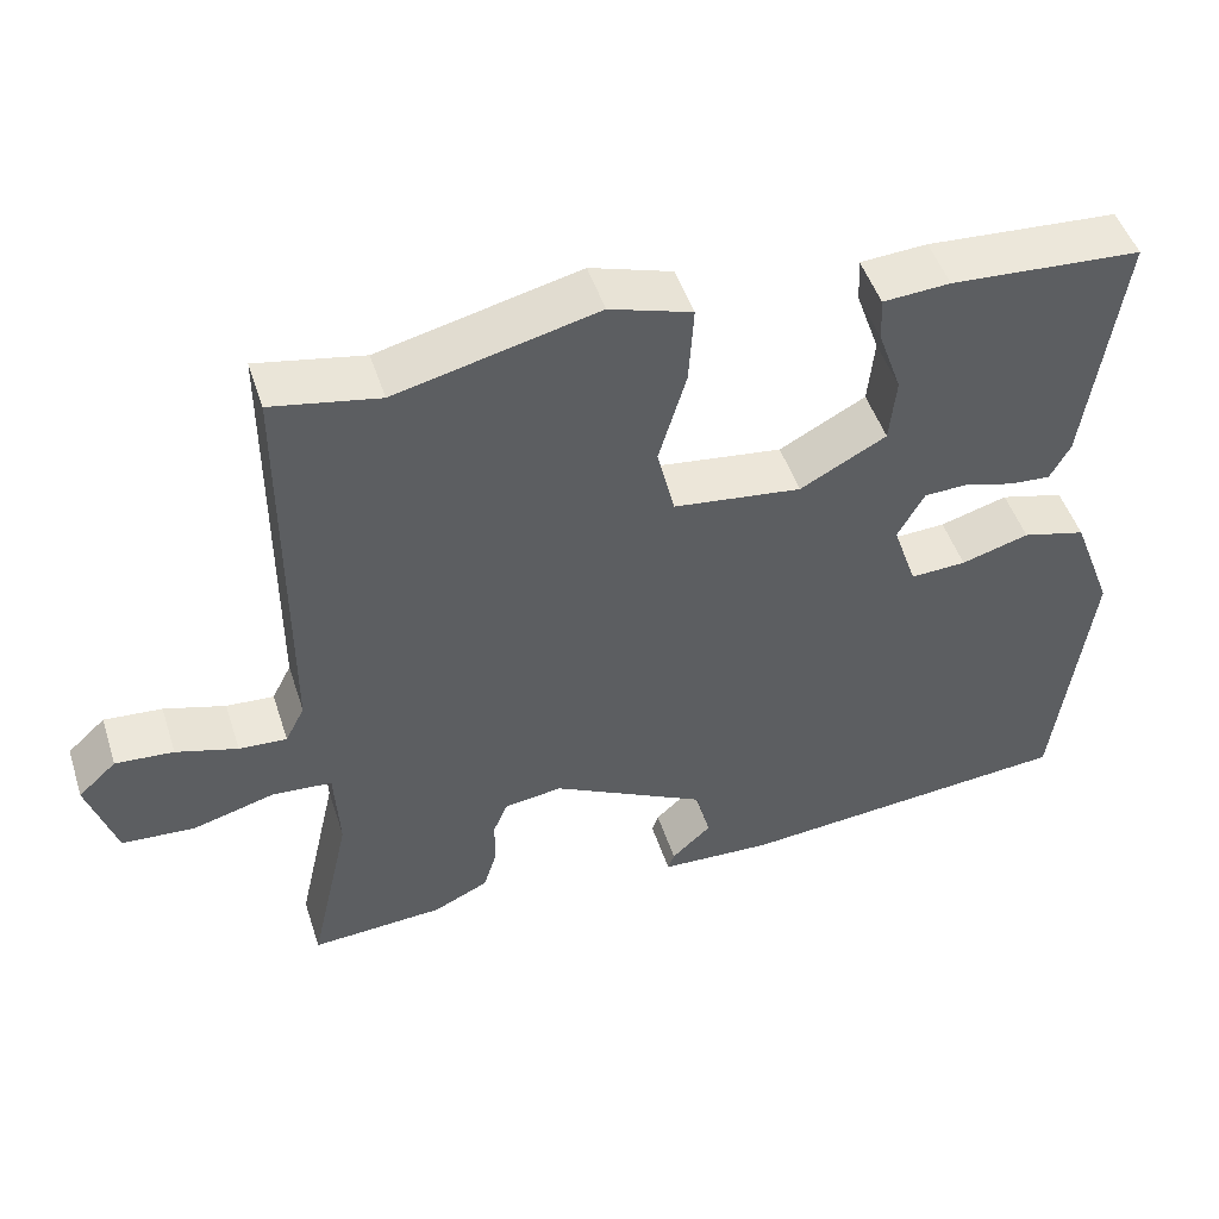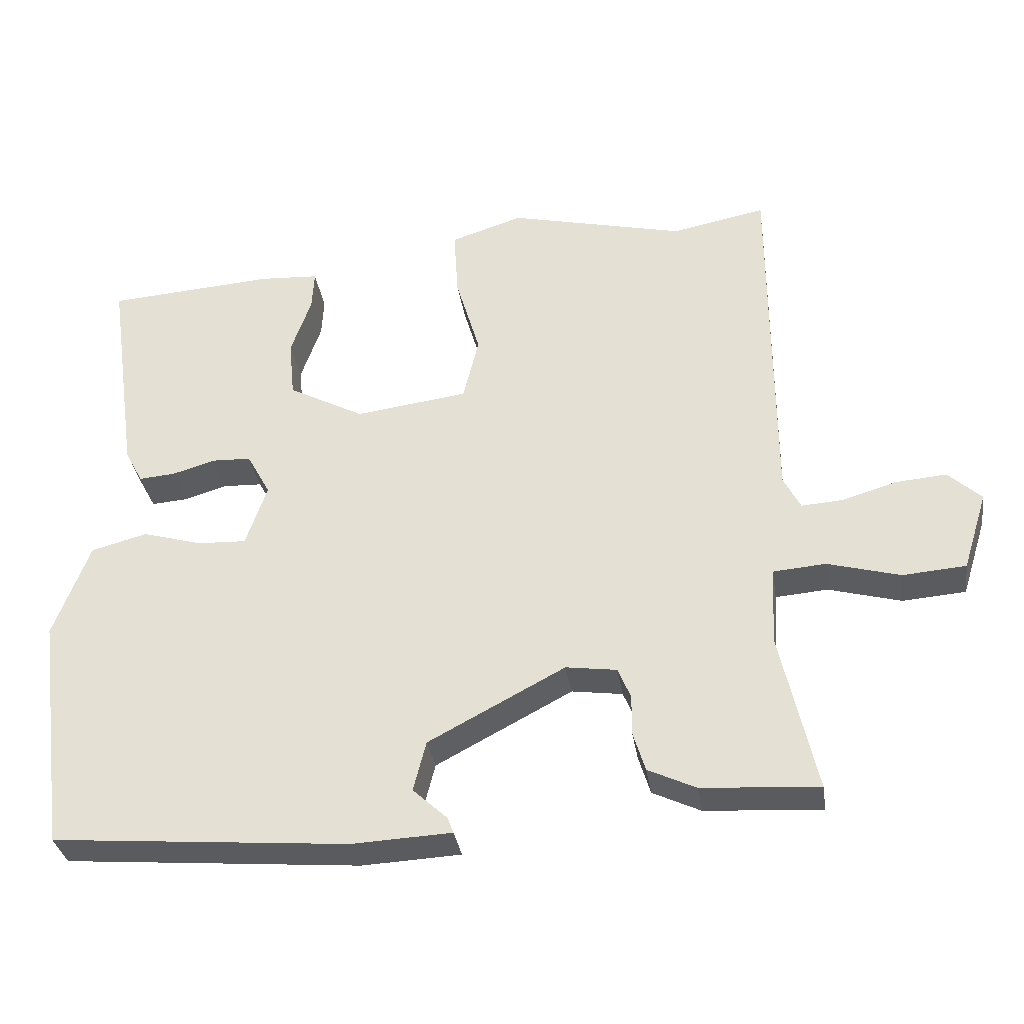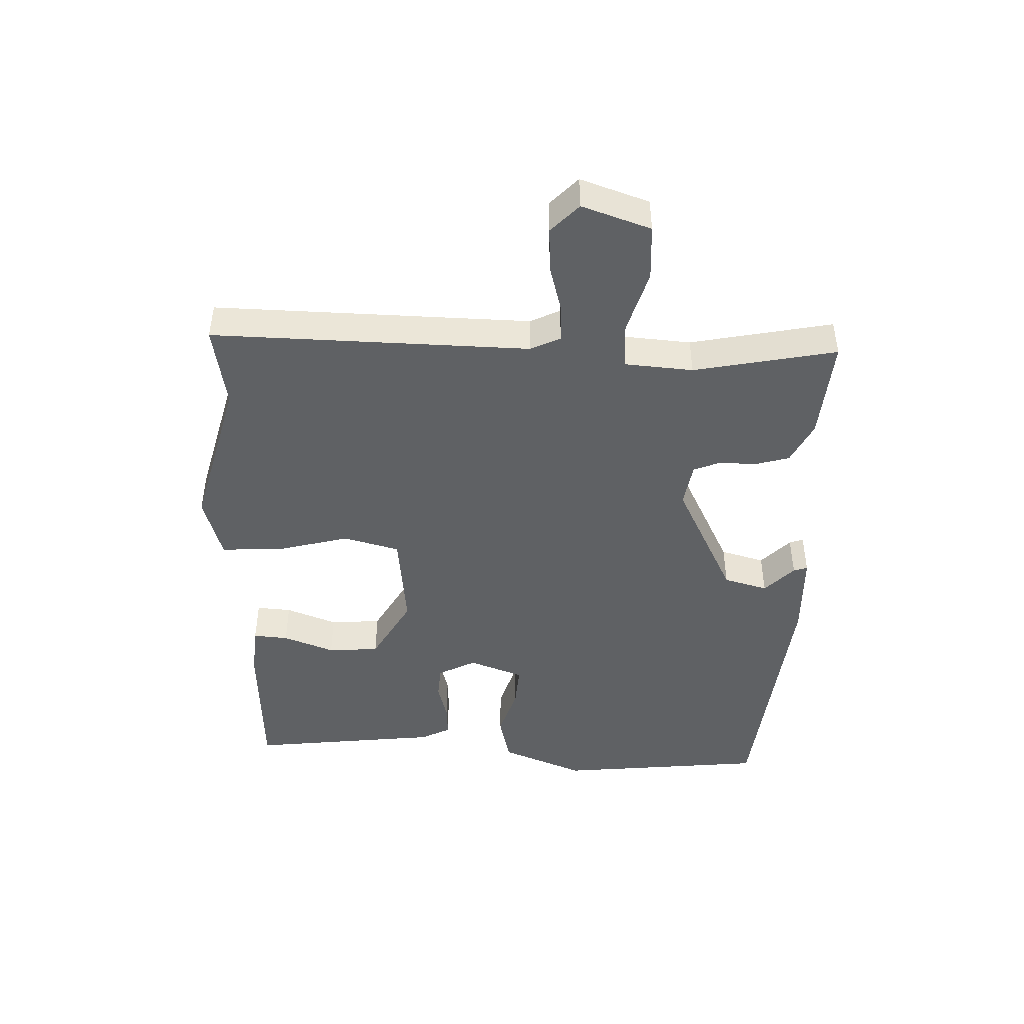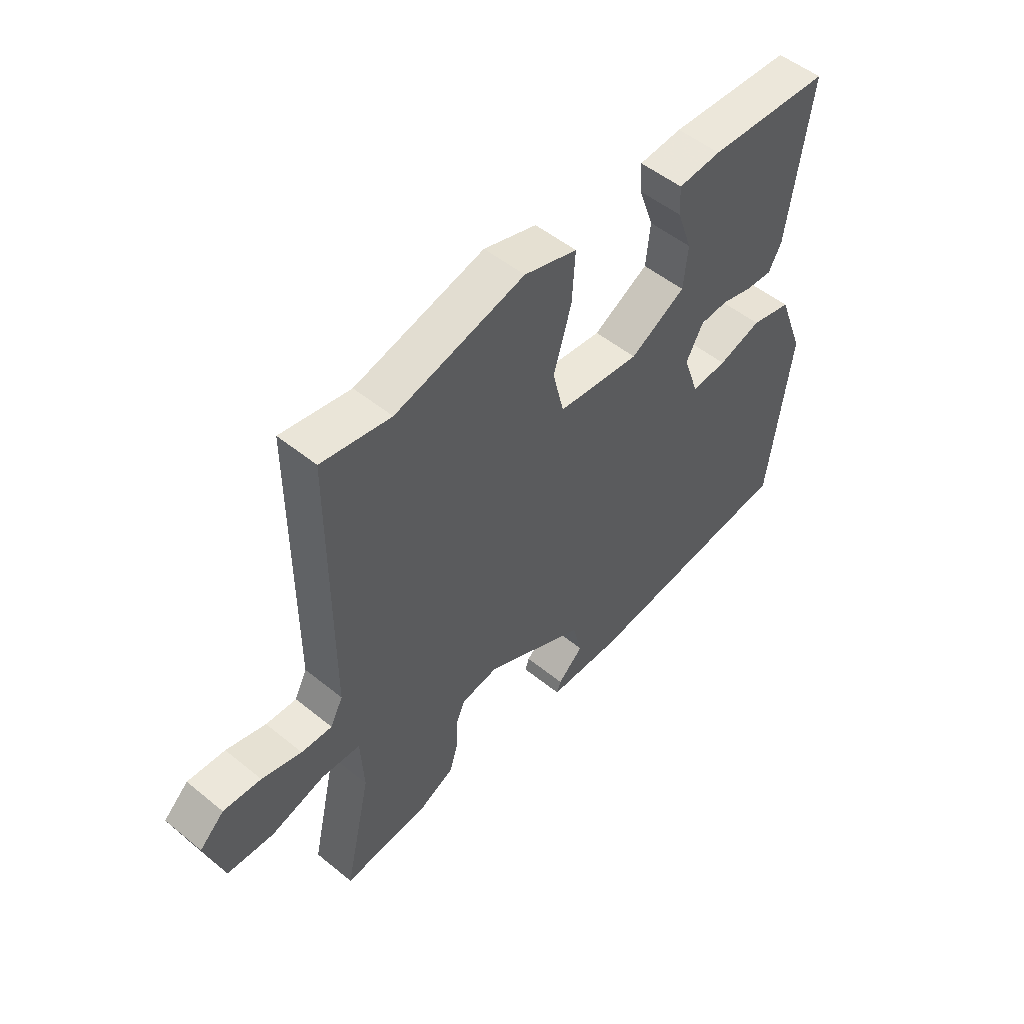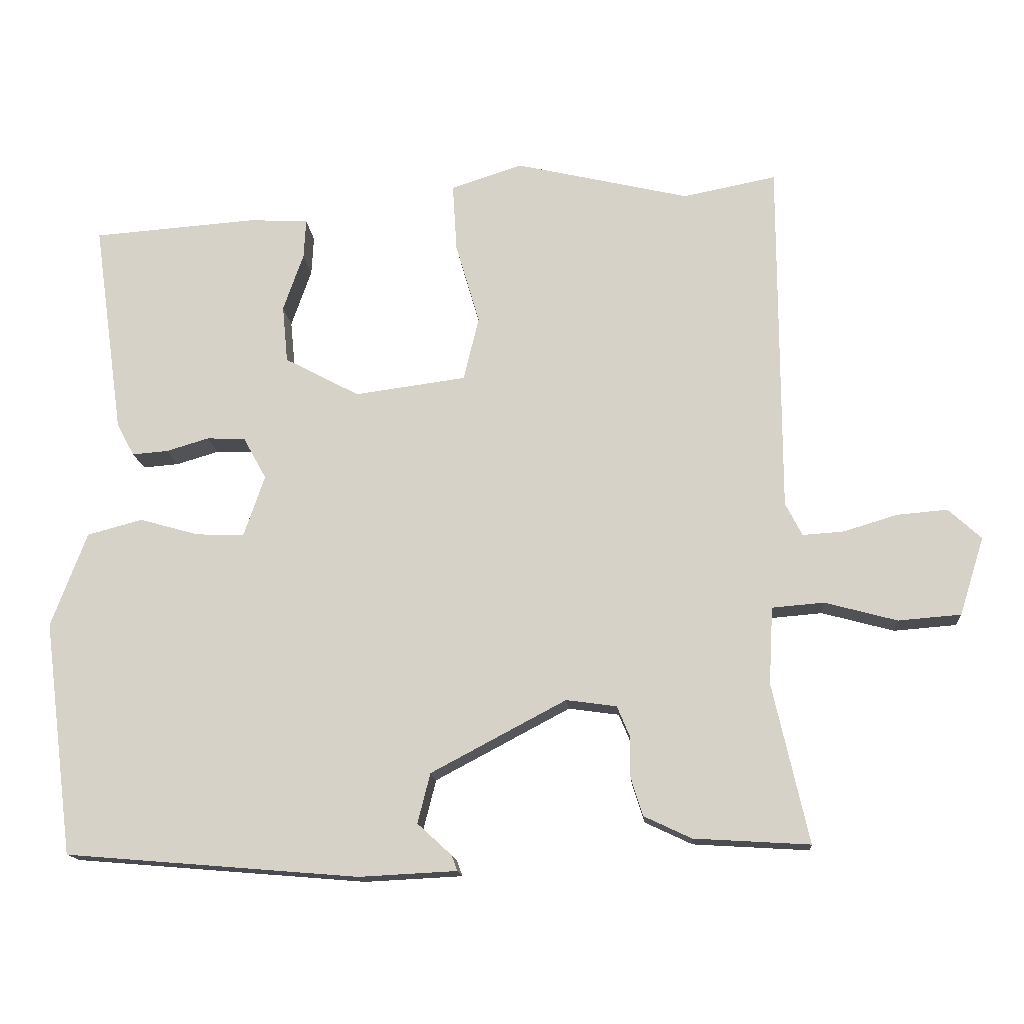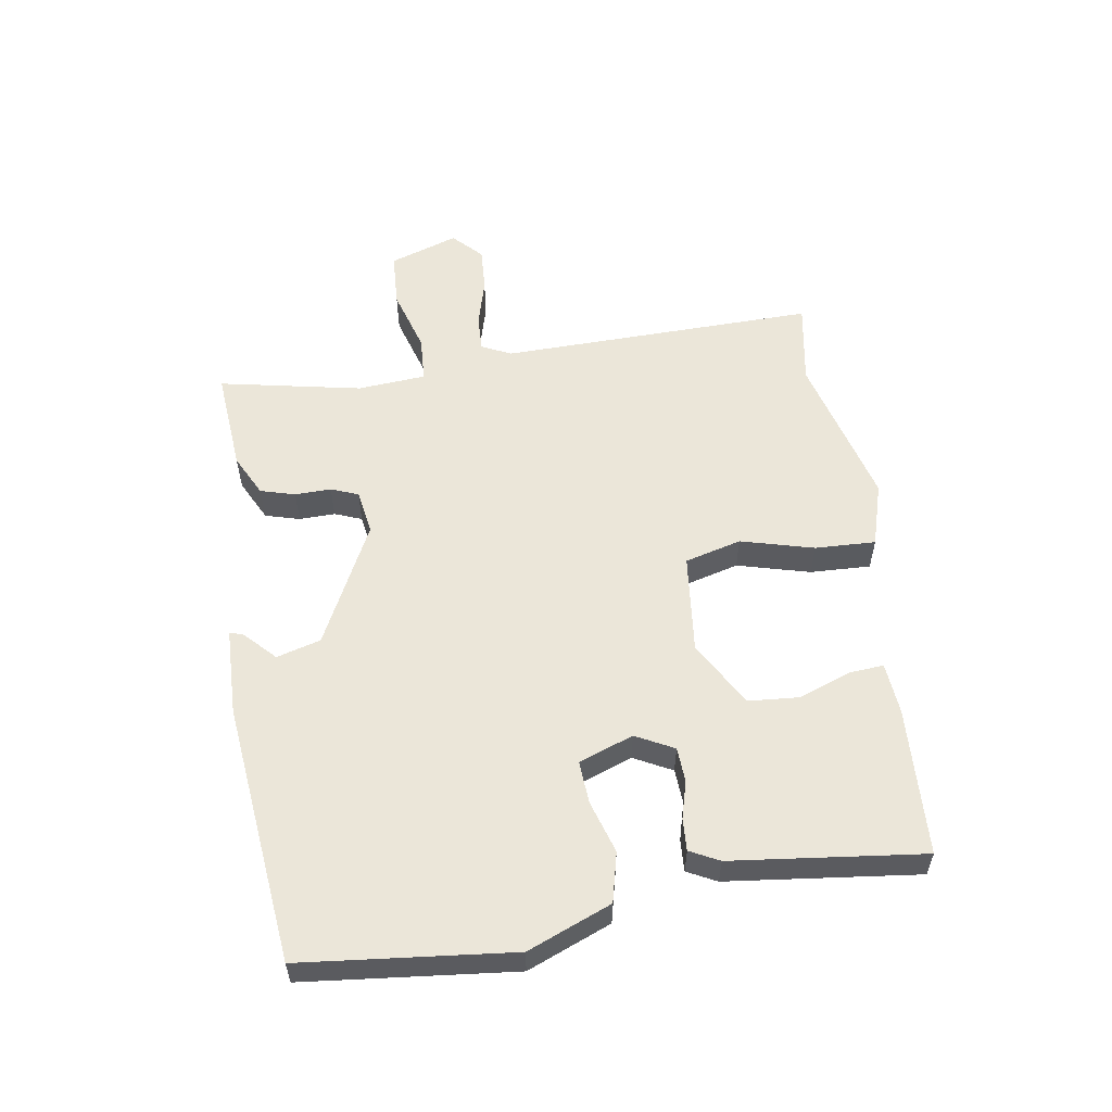
<metadata>
{"format":"obj","ext":"obj","renderer":"f3d","projection":"perspective","resolution":1024,"background":"white","views":[{"elev":48.8,"azim":162.2,"up":"+Z"},{"elev":-33.3,"azim":8.5,"up":"+Z"},{"elev":-45.6,"azim":86.7,"up":"+Y"},{"elev":51.9,"azim":131.3,"up":"+Z"},{"elev":-15.0,"azim":4.8,"up":"+Z"},{"elev":56.2,"azim":-100.2,"up":"+Y"}]}
</metadata>
<code>
v -0.497 0.07 0.447
v -0.26 0.07 0.464
v -0.177 0.07 0.459
v -0.18 0.07 0.403
v -0.209 0.07 0.32
v -0.201 0.07 0.238
v -0.094 0.07 0.181
v 0.065 0.07 0.202
v 0.087 0.07 0.293
v 0.053 0.07 0.409
v 0.047 0.07 0.506
v 0.149 0.07 0.539
v 0.398 0.07 0.48
v 0.531 0.07 0.506
v 0.532 0.07 -0.002
v 0.556 0.07 -0.049
v 0.615 0.07 -0.045
v 0.691 0.07 -0.022
v 0.763 0.07 -0.016
v 0.81 0.07 -0.059
v 0.775 0.07 -0.17
v 0.686 0.07 -0.177
v 0.583 0.07 -0.149
v 0.509 0.07 -0.155
v 0.503 0.07 -0.265
v 0.554 0.07 -0.492
v 0.389 0.07 -0.482
v 0.321 0.07 -0.45
v 0.304 0.07 -0.395
v 0.304 0.07 -0.337
v 0.286 0.07 -0.294
v 0.214 0.07 -0.284
v 0.021 0.07 -0.386
v 0.003 0.07 -0.457
v 0.052 0.07 -0.502
v 0.06 0.07 -0.524
v -0.08 0.07 -0.531
v -0.499 0.07 -0.496
v -0.542 0.07 -0.161
v -0.491 0.07 -0.026
v -0.412 0.07 -0.005
v -0.328 0.07 -0.029
v -0.259 0.07 -0.032
v -0.229 0.07 0.056
v -0.262 0.07 0.116
v -0.317 0.07 0.118
v -0.378 0.07 0.1
v -0.429 0.07 0.096
v -0.454 0.07 0.142
v -0.497 0 0.447
v -0.26 0 0.464
v -0.177 0 0.459
v -0.18 0 0.403
v -0.209 0 0.32
v -0.201 0 0.238
v -0.094 0 0.181
v 0.065 0 0.202
v 0.087 0 0.293
v 0.053 0 0.409
v 0.047 0 0.506
v 0.149 0 0.539
v 0.398 0 0.48
v 0.531 0 0.506
v 0.532 0 -0.002
v 0.556 0 -0.049
v 0.615 0 -0.045
v 0.691 0 -0.022
v 0.763 0 -0.016
v 0.81 0 -0.059
v 0.775 0 -0.17
v 0.686 0 -0.177
v 0.583 0 -0.149
v 0.509 0 -0.155
v 0.503 0 -0.265
v 0.554 0 -0.492
v 0.389 0 -0.482
v 0.321 0 -0.45
v 0.304 0 -0.395
v 0.304 0 -0.337
v 0.286 0 -0.294
v 0.214 0 -0.284
v 0.021 0 -0.386
v 0.003 0 -0.457
v 0.052 0 -0.502
v 0.06 0 -0.524
v -0.08 0 -0.531
v -0.499 0 -0.496
v -0.542 0 -0.161
v -0.491 0 -0.026
v -0.412 0 -0.005
v -0.328 0 -0.029
v -0.259 0 -0.032
v -0.229 0 0.056
v -0.262 0 0.116
v -0.317 0 0.118
v -0.378 0 0.1
v -0.429 0 0.096
v -0.454 0 0.142
f 46 47 48 49
f 45 46 49 1
f 39 40 41 42
f 39 42 43
f 38 39 43
f 37 38 43
f 34 35 36 37
f 33 34 37 43
f 32 33 43 44
f 27 28 29 30
f 25 26 27 30
f 24 25 30 31
f 20 21 22 23
f 20 23 24
f 17 18 19 20
f 16 17 20 24
f 15 16 24 31
f 13 14 15 31
f 9 10 11 12
f 8 9 12 13
f 2 3 4 5
f 45 1 2 5
f 45 5 6
f 44 45 6 7
f 32 44 7 8
f 8 13 31 32
f 98 97 96 95
f 50 98 95 94
f 91 90 89 88
f 92 91 88
f 92 88 87
f 92 87 86
f 86 85 84 83
f 92 86 83 82
f 93 92 82 81
f 79 78 77 76
f 79 76 75 74
f 80 79 74 73
f 72 71 70 69
f 73 72 69
f 69 68 67 66
f 73 69 66 65
f 80 73 65 64
f 80 64 63 62
f 61 60 59 58
f 62 61 58 57
f 54 53 52 51
f 54 51 50 94
f 55 54 94
f 56 55 94 93
f 57 56 93 81
f 81 80 62 57
f 1 50 51 2
f 2 51 52 3
f 3 52 53 4
f 4 53 54 5
f 5 54 55 6
f 6 55 56 7
f 7 56 57 8
f 8 57 58 9
f 9 58 59 10
f 10 59 60 11
f 11 60 61 12
f 12 61 62 13
f 13 62 63 14
f 14 63 64 15
f 15 64 65 16
f 16 65 66 17
f 17 66 67 18
f 18 67 68 19
f 19 68 69 20
f 20 69 70 21
f 21 70 71 22
f 22 71 72 23
f 23 72 73 24
f 24 73 74 25
f 25 74 75 26
f 26 75 76 27
f 27 76 77 28
f 28 77 78 29
f 29 78 79 30
f 30 79 80 31
f 31 80 81 32
f 32 81 82 33
f 33 82 83 34
f 34 83 84 35
f 35 84 85 36
f 36 85 86 37
f 37 86 87 38
f 38 87 88 39
f 39 88 89 40
f 40 89 90 41
f 41 90 91 42
f 42 91 92 43
f 43 92 93 44
f 44 93 94 45
f 45 94 95 46
f 46 95 96 47
f 47 96 97 48
f 48 97 98 49
f 49 98 50 1

</code>
